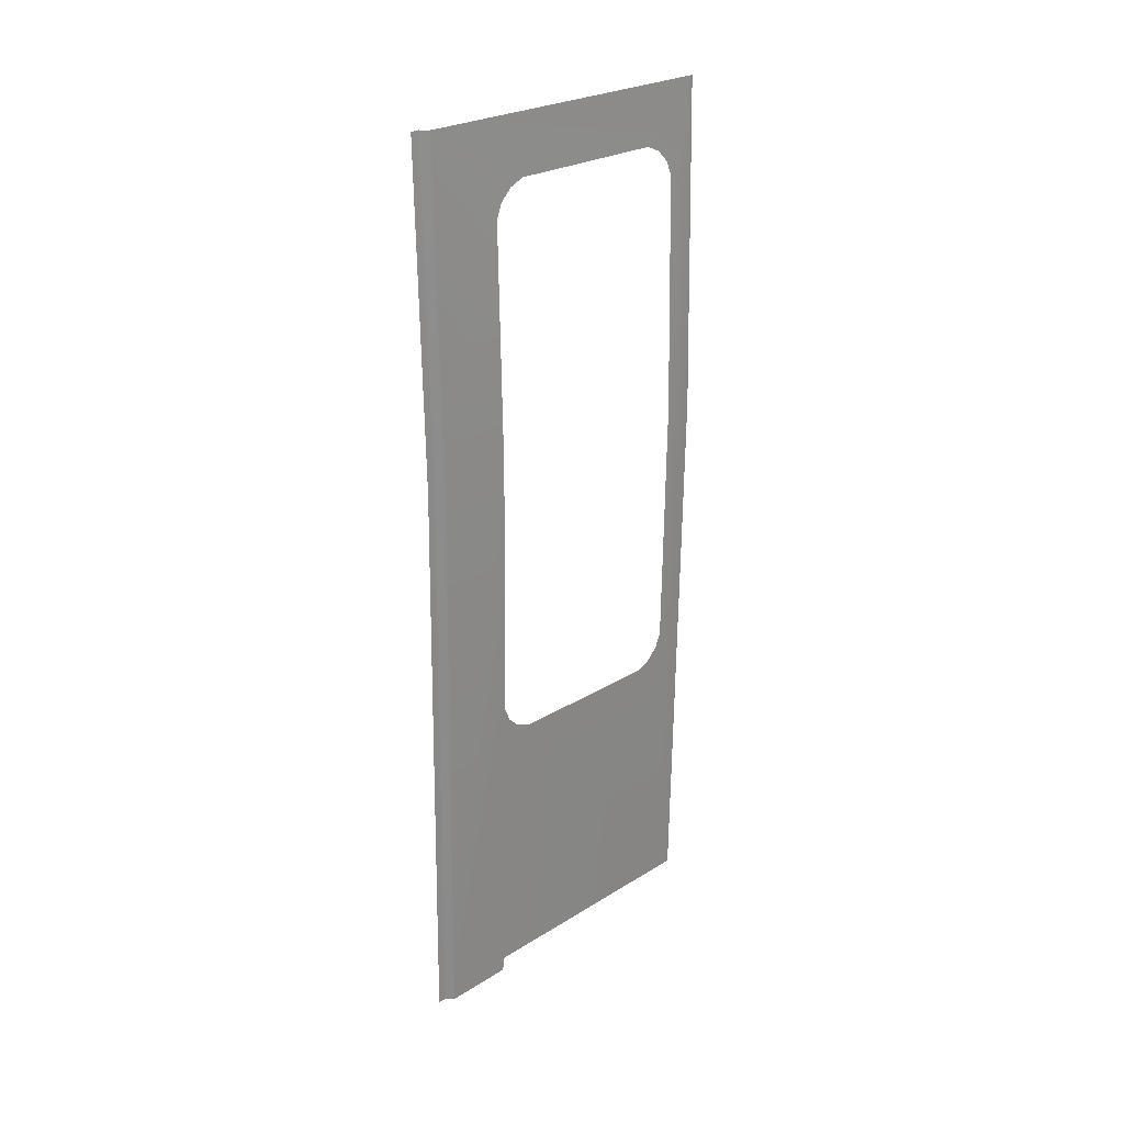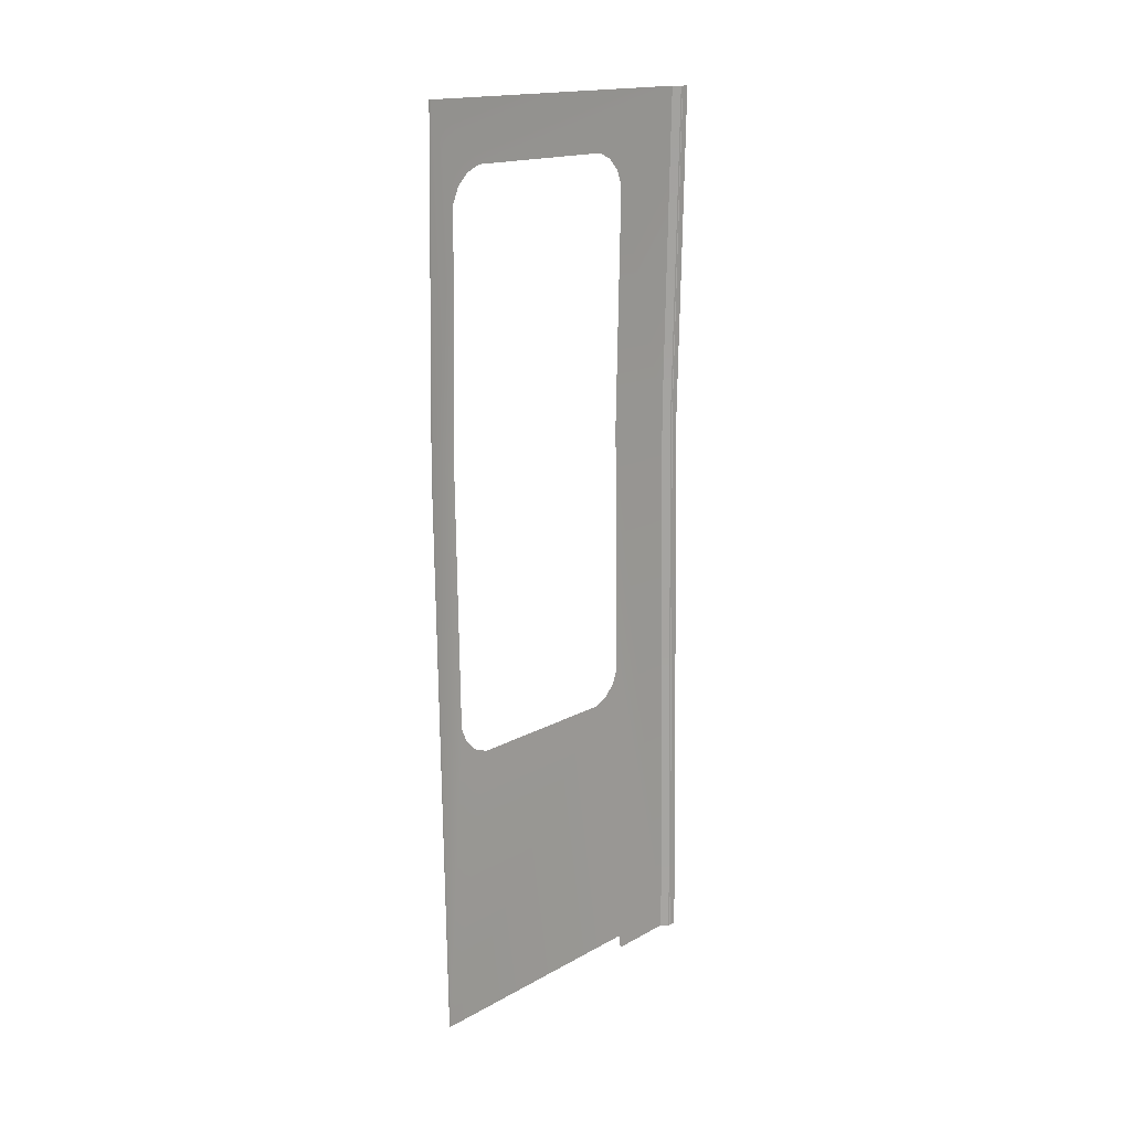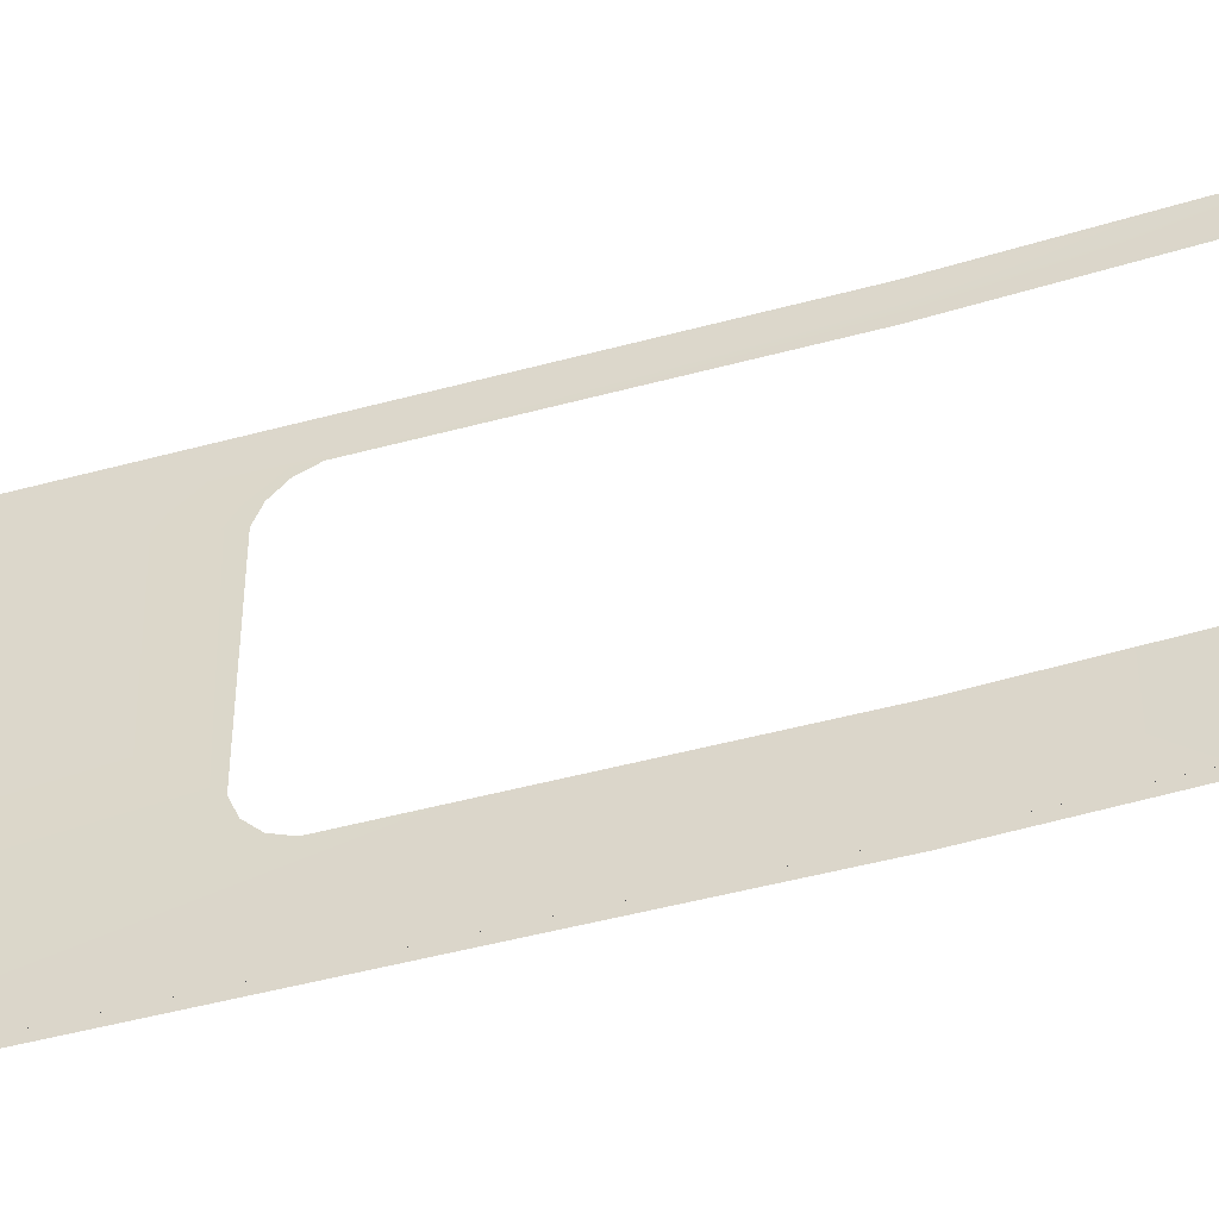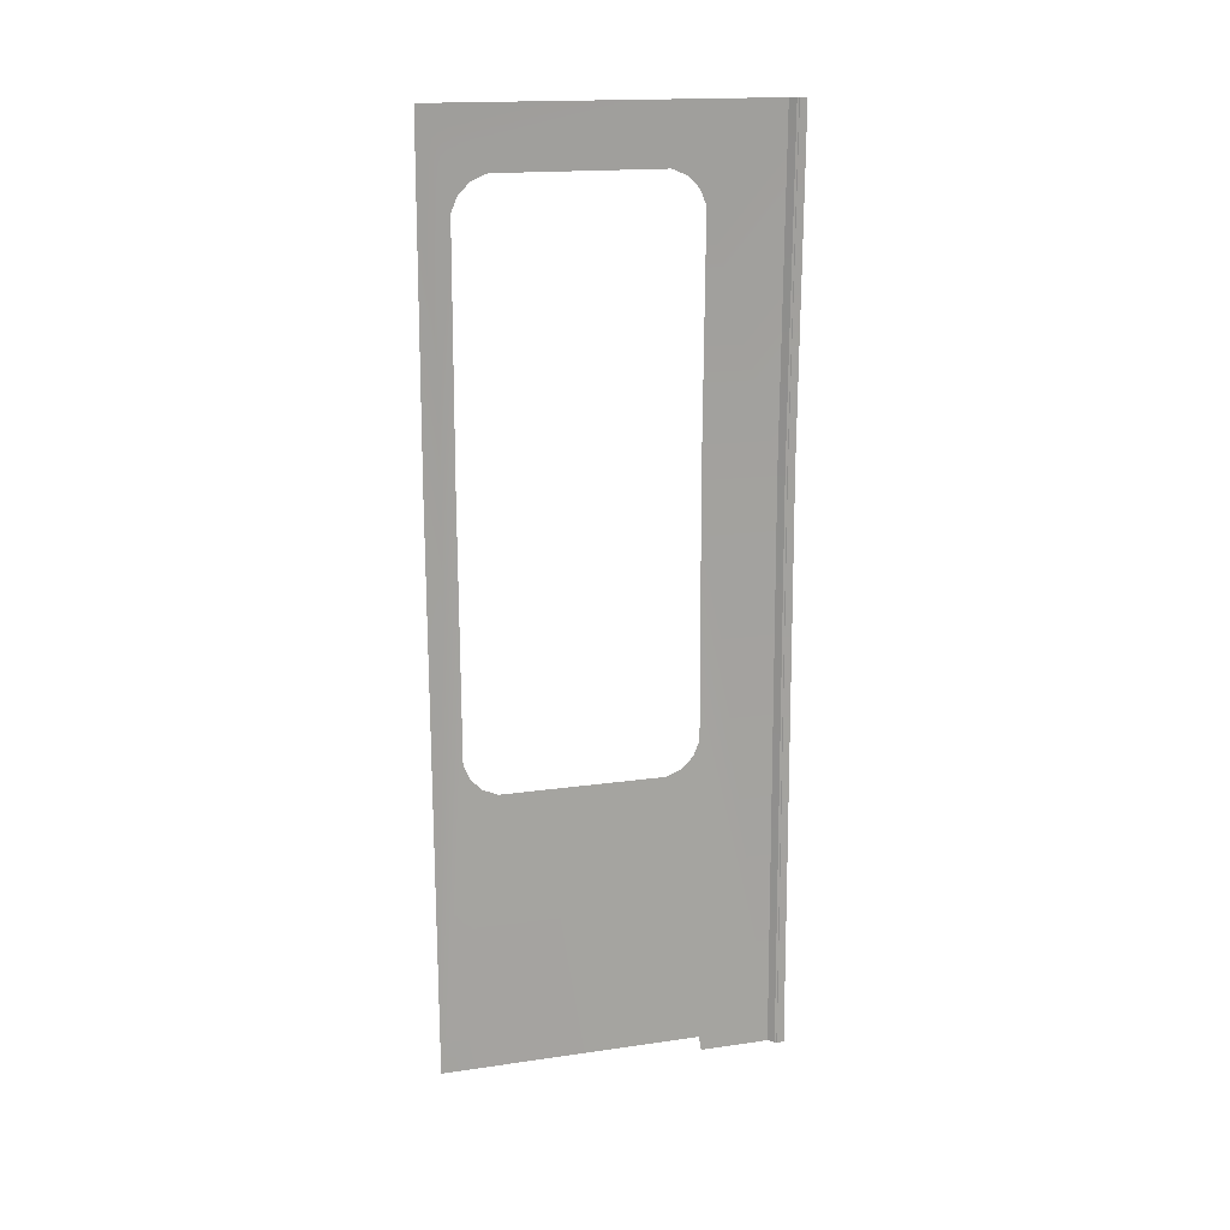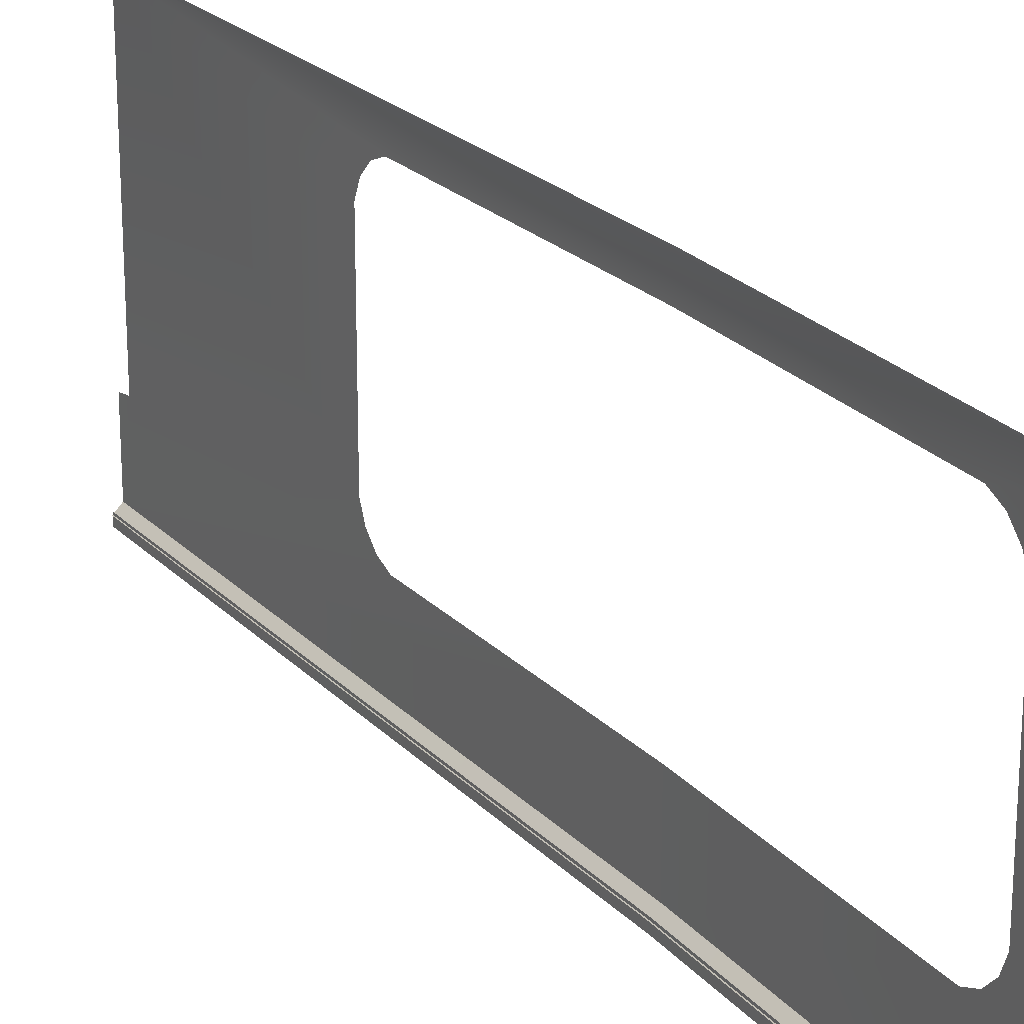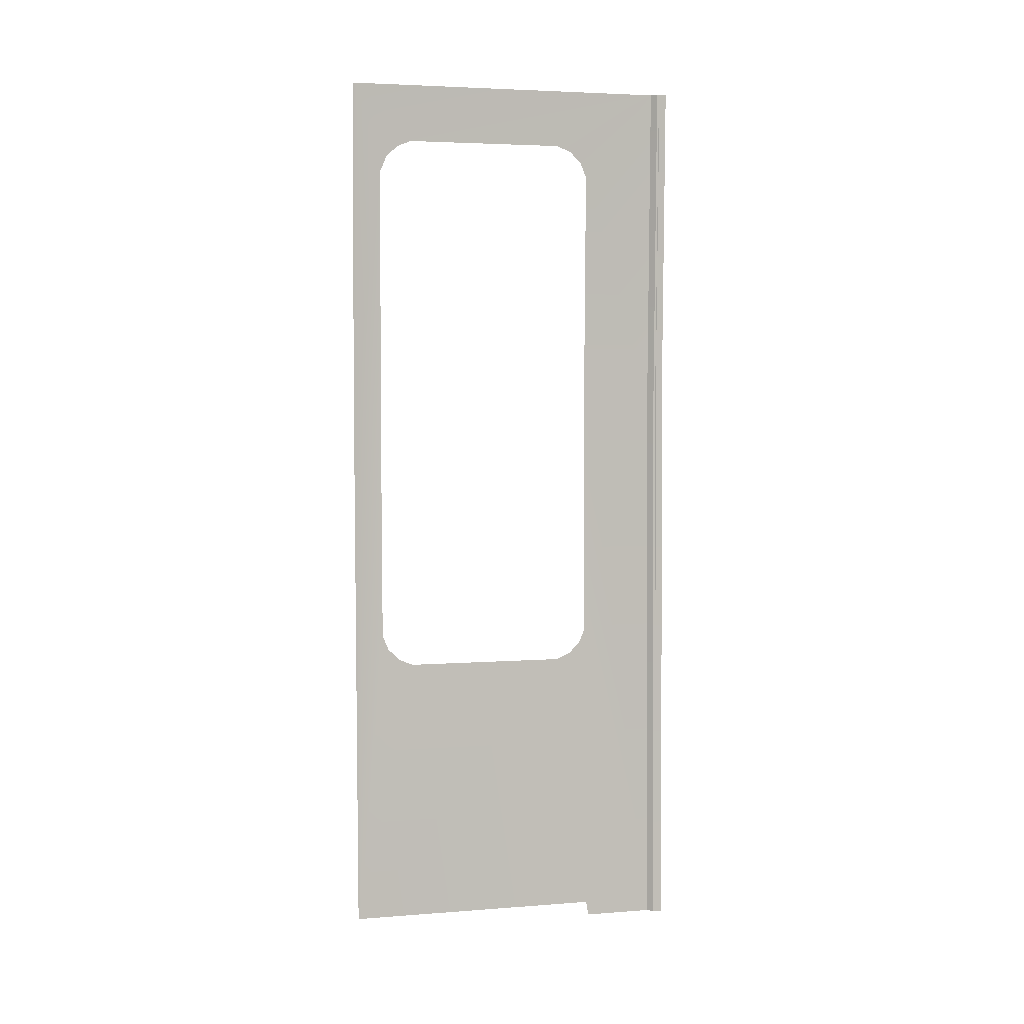
<metadata>
{"format":"obj","ext":"obj","renderer":"f3d","projection":"perspective","resolution":1024,"background":"white","views":[{"elev":25.7,"azim":45.4,"up":"+Z"},{"elev":16.9,"azim":-137.7,"up":"+Z"},{"elev":-46.8,"azim":-71.8,"up":"+Y"},{"elev":17.0,"azim":-106.2,"up":"+Z"},{"elev":22.7,"azim":-30.3,"up":"+Y"},{"elev":4.2,"azim":-104.1,"up":"+Z"}]}
</metadata>
<code>
o Door0_01
v 0.03802 -0.4329 -0.6889
v 0.01882 -0.4329 -1.88
v 0.03432 -0.4179 -1.88
v 0.05352 -0.4179 -0.6889
v 0.03992 -0.4179 -0.0156
v 0.02442 -0.4329 -0.0156
v 0.03432 -0.4179 -1.88
v 0.04442 -0.255 -1.249
v 0.04492 -0.2677 -1.218
v 0.04492 0.1974 -1.218
v 0.03472 0.2521 -1.85
v 0.05352 0.2521 -0.6889
v 0.05352 0.1974 -0.6889
v 0.04442 0.1847 -1.249
v 0.04412 0.1612 -1.272
v 0.05352 -0.2677 -0.6889
v 0.05352 -0.4179 -0.6889
v 0.04382 0.1306 -1.285
v 0.04412 -0.2315 -1.272
v 0.03992 -0.4179 -0.0156
v 0.04232 -0.2009 -0.135
v 0.04232 0.1306 -0.135
v 0.03992 0.2521 -0.0156
v 0.04382 -0.2009 -1.285
v 0.04372 -0.2677 -0.2017
v 0.03992 0.2521 -0.0156
v 0.04372 0.1974 -0.2017
v 0.03472 0.2521 -1.85
v 0.03472 -0.2707 -1.85
v 0.05252 0.2571 -0.6889
v 0.03372 0.2571 -1.85
v 0.02542 -0.4279 -0.0156
v 0.02542 -0.4479 -0.0156
v 0.03902 -0.4479 -0.6889
v 0.03902 -0.4279 -0.6889
v 0.01982 -0.4279 -1.88
v 0.01982 -0.4479 -1.88
v 0.03892 0.2571 -0.0156
v 0.04232 0.1306 -0.135
v 0.04262 0.1612 -0.1476
v 0.04302 -0.255 -0.1711
v 0.04262 -0.2315 -0.1476
v 0.04302 0.1847 -0.1711
v 0.04232 -0.2009 -0.135
v 0.03432 -0.2757 -1.88
f 1 2 3
f 1 3 4
f 4 5 6
f 4 6 1
f 7 8 9
f 10 11 12
f 10 12 13
f 10 14 11
f 14 15 11
f 7 9 16
f 7 16 17
f 15 18 11
f 19 8 7
f 20 21 22
f 20 22 23
f 24 19 7
f 25 20 17
f 25 17 16
f 12 26 27
f 12 27 13
f 28 18 24
f 28 24 29
f 29 24 7
f 30 12 11
f 30 11 31
f 32 33 34
f 32 34 35
f 36 35 34
f 36 34 37
f 26 12 30
f 26 30 38
f 26 39 40
f 41 20 25
f 42 20 41
f 40 43 26
f 44 20 42
f 43 27 26
f 45 29 7

</code>
